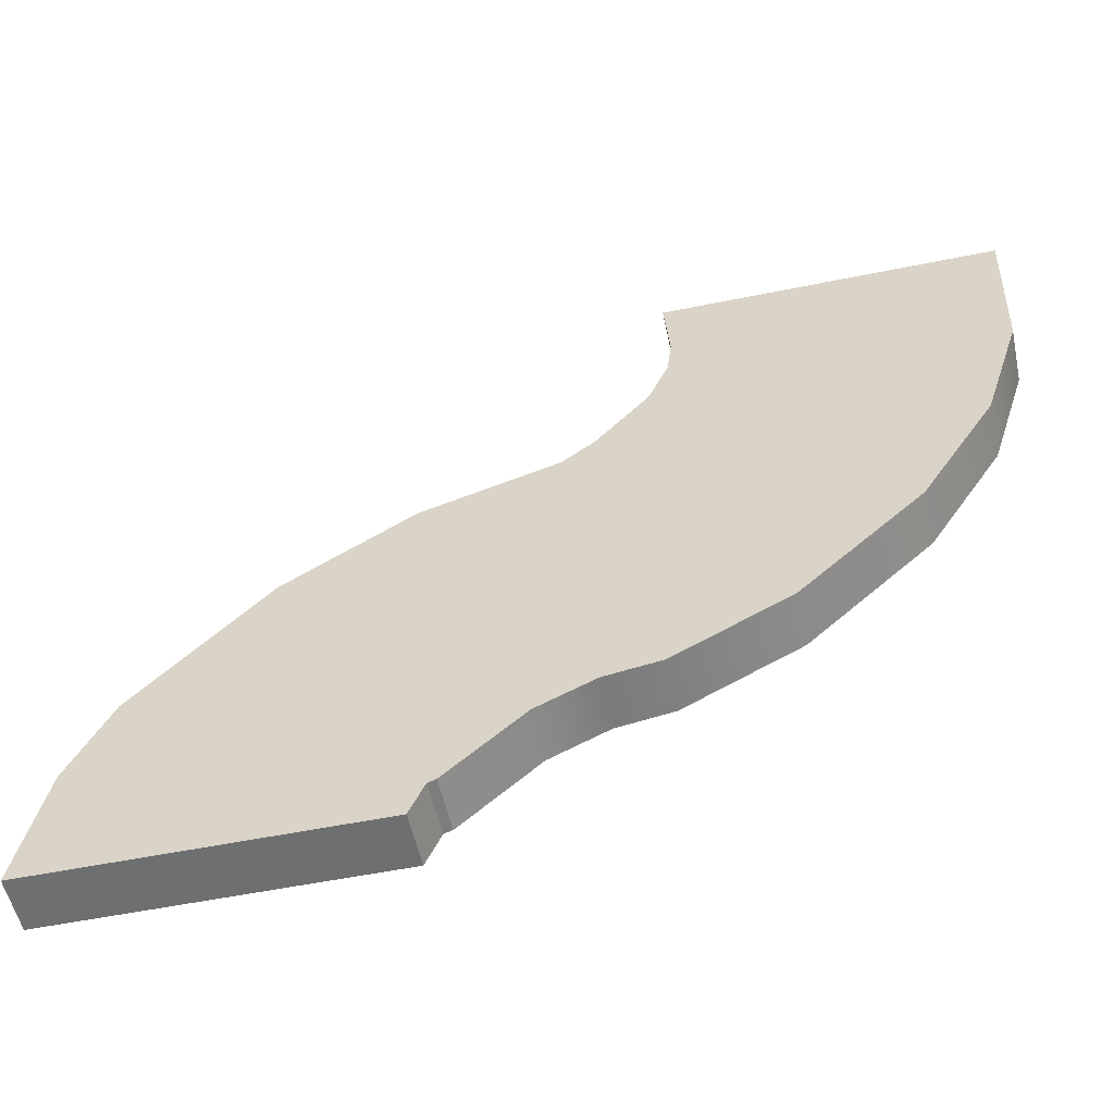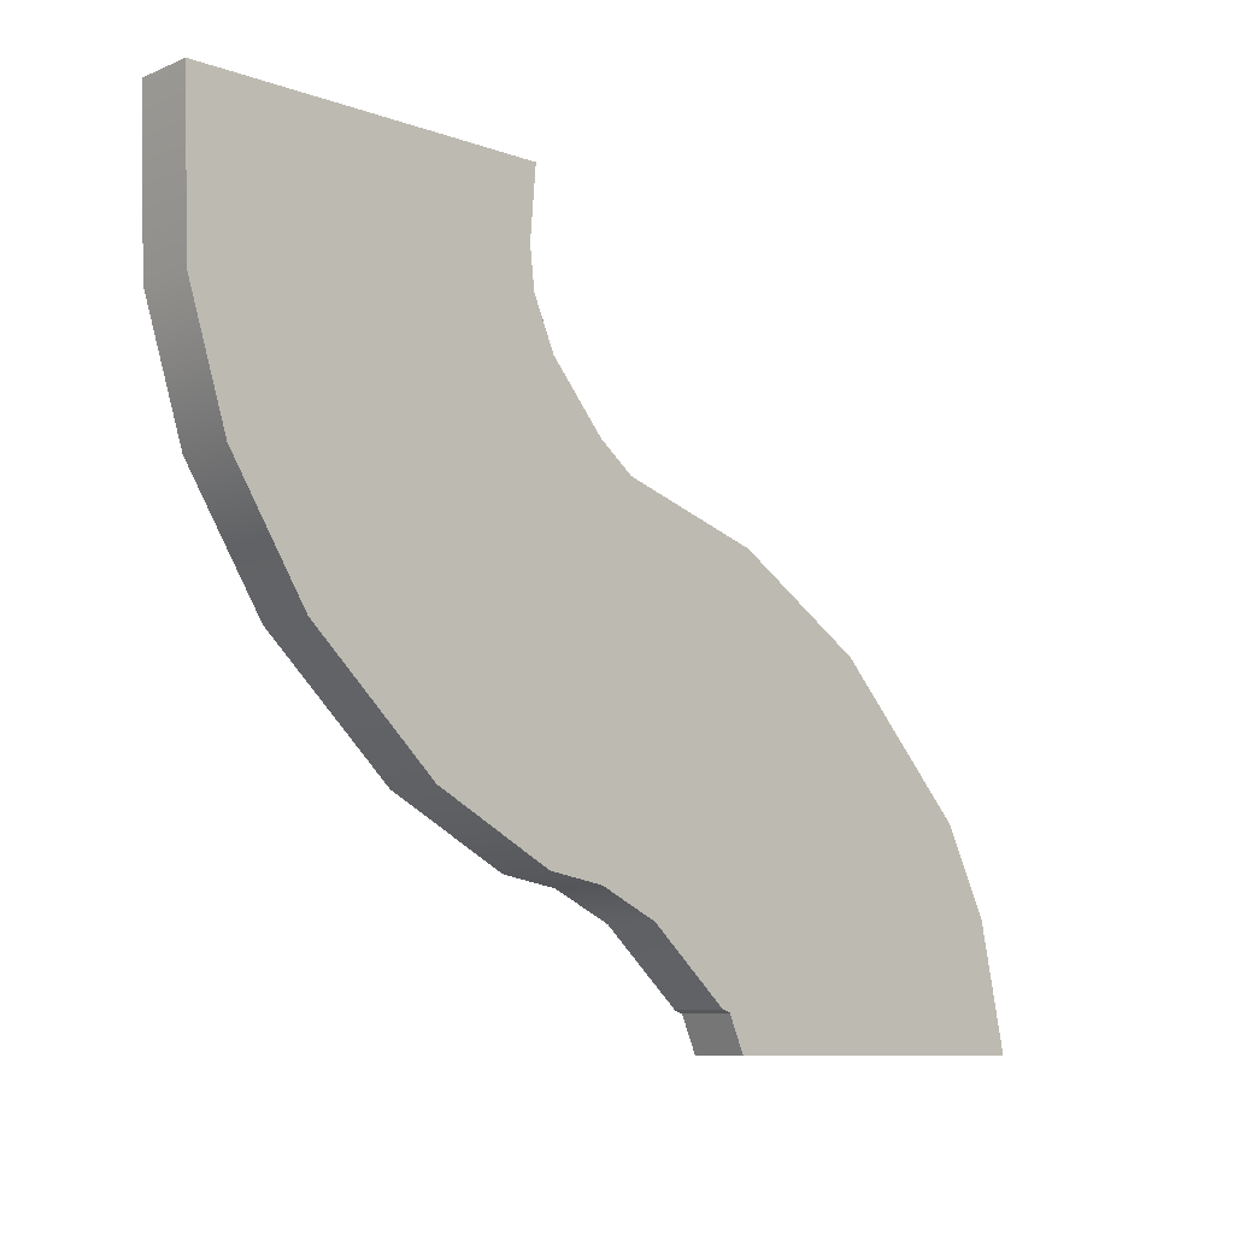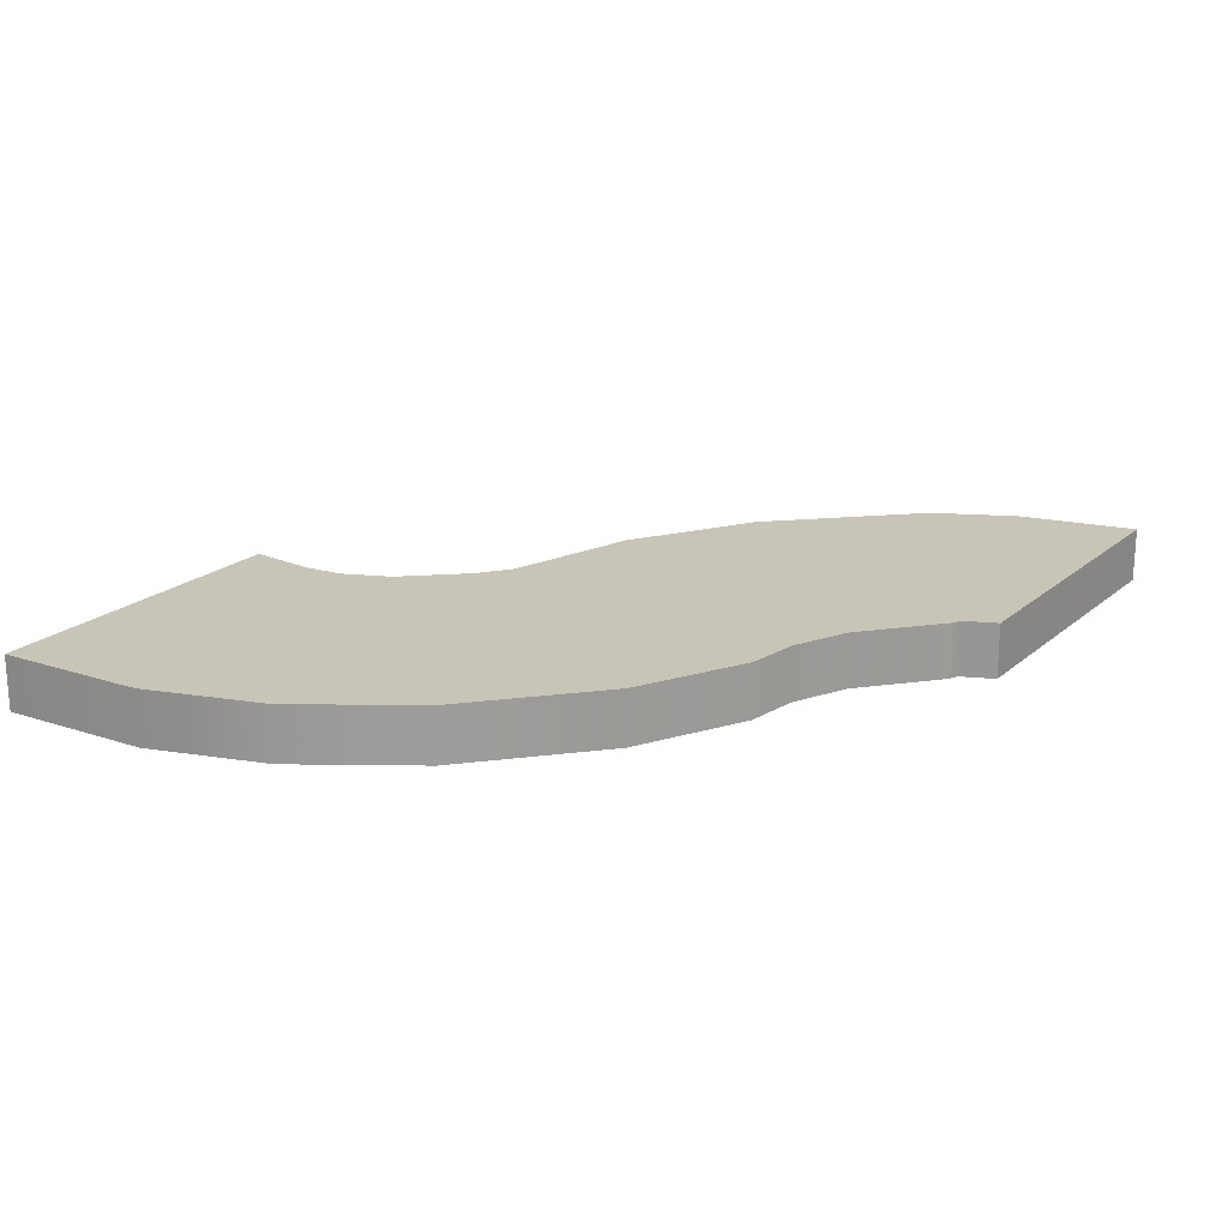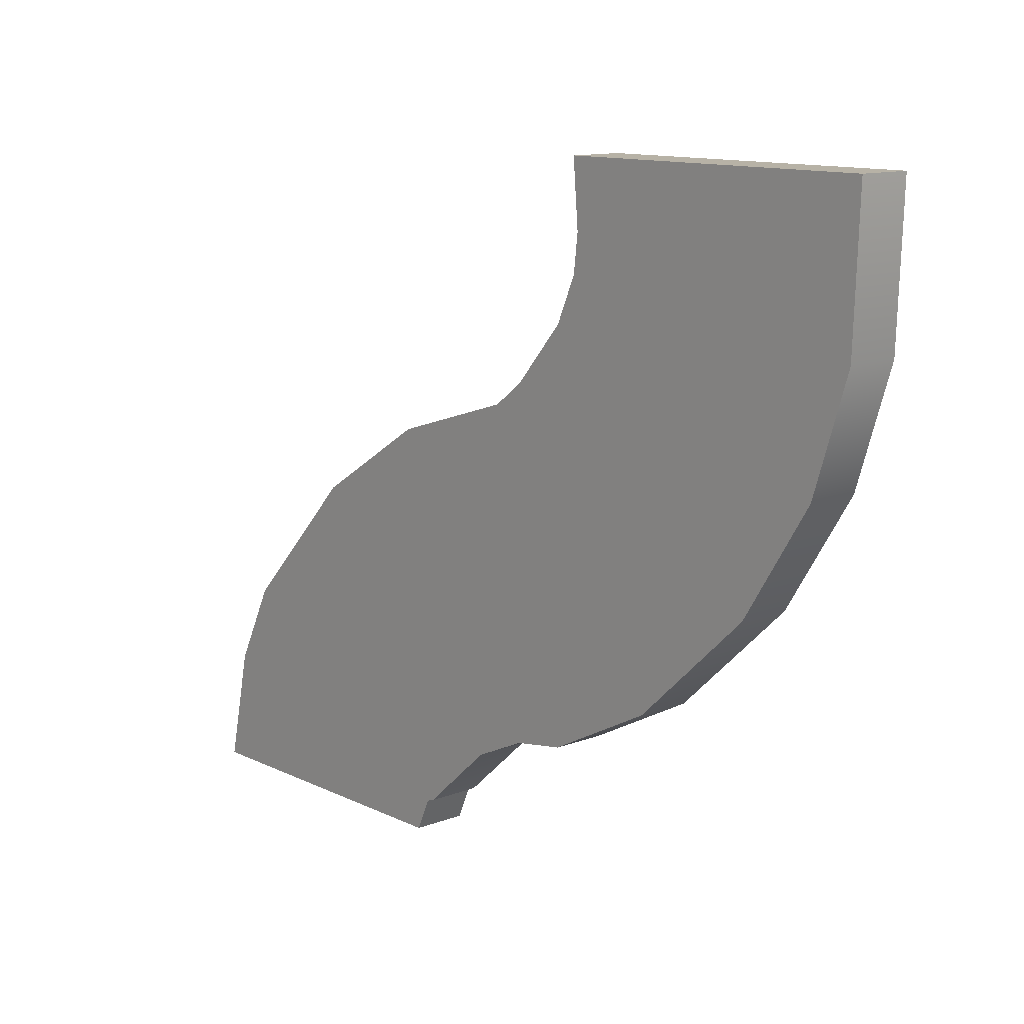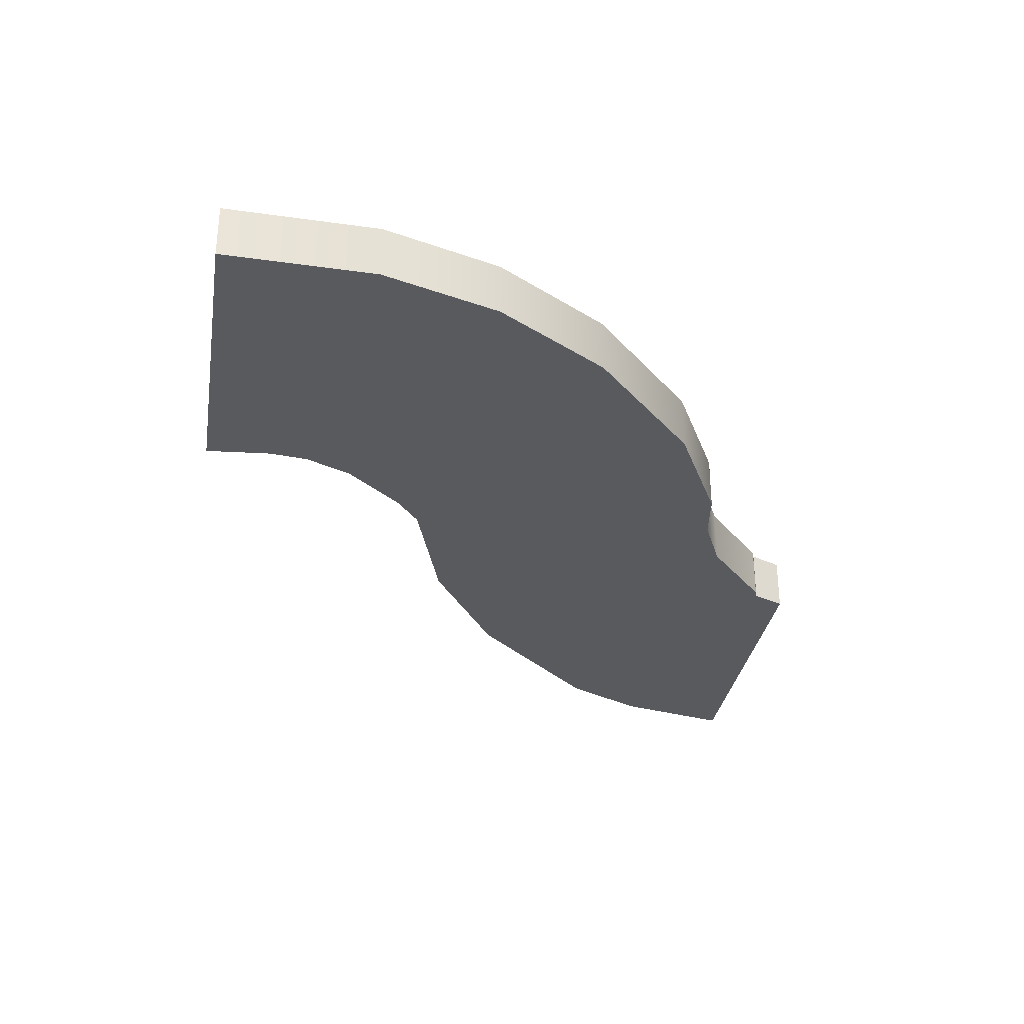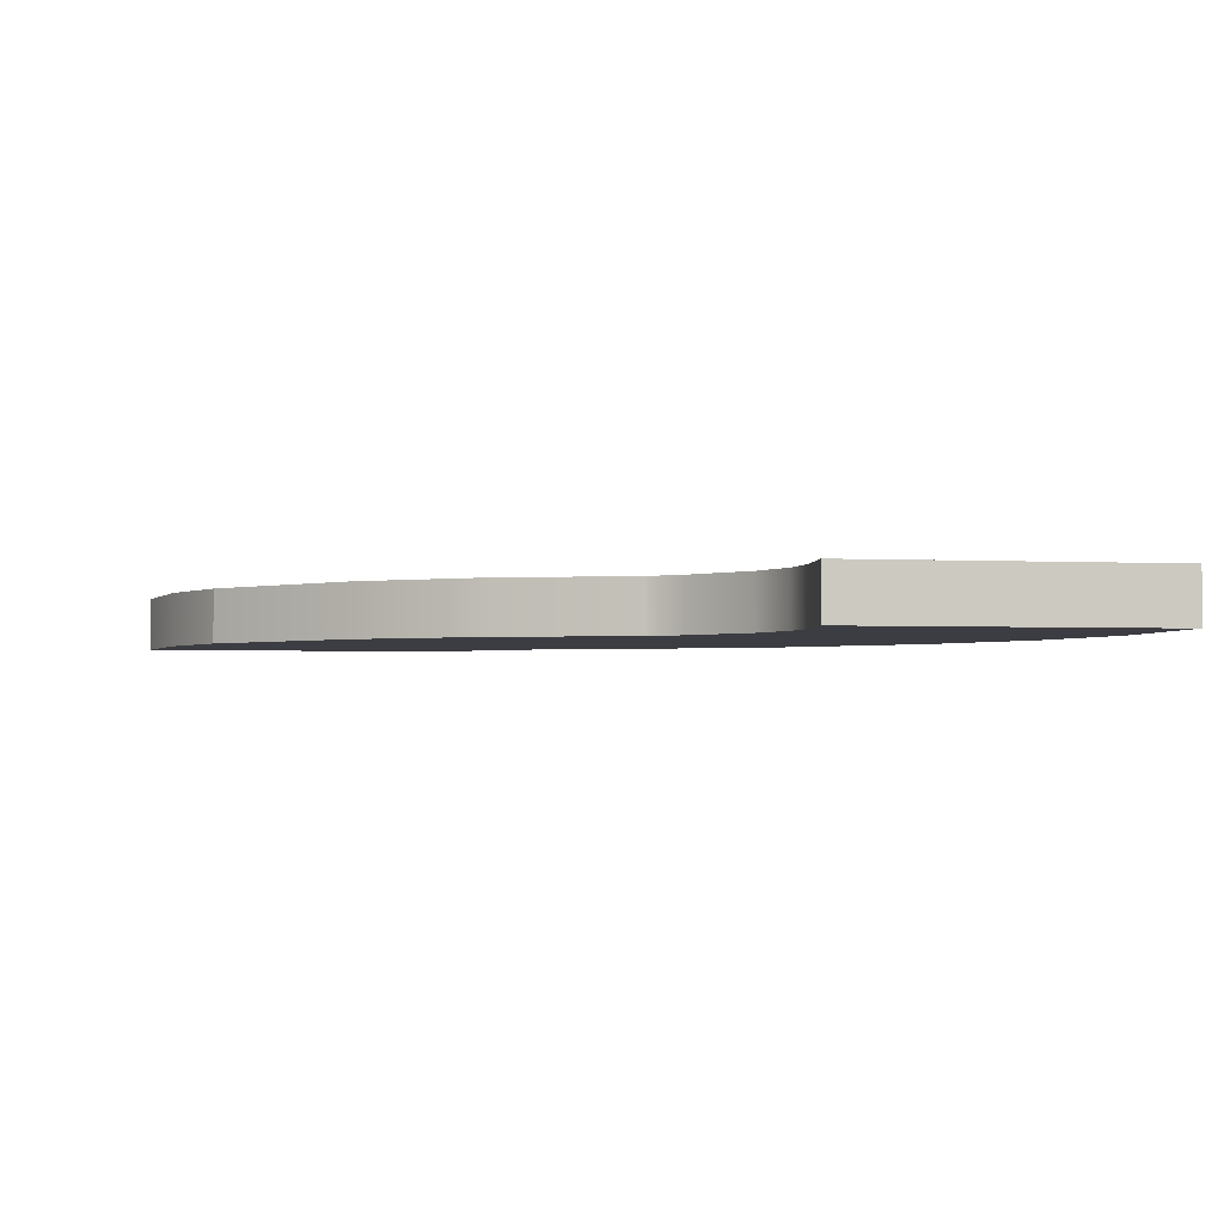
<metadata>
{"format":"obj","ext":"obj","renderer":"f3d","projection":"perspective","resolution":1024,"background":"white","views":[{"elev":-54.6,"azim":12.2,"up":"+Z"},{"elev":-9.3,"azim":136.8,"up":"+Z"},{"elev":20.2,"azim":123.7,"up":"+Y"},{"elev":12.3,"azim":48.3,"up":"+Z"},{"elev":-31.8,"azim":80.8,"up":"+Y"},{"elev":-2.9,"azim":-9.8,"up":"+Y"}]}
</metadata>
<code>
g default
v -1.587 0.263 -2.131
v 1.587 0.263 -2.131
v -1.587 -0.263 -2.131
v 1.587 -0.263 -2.131
v -1.533 0.263 -2.779
v 1.533 0.263 -3.601
v 1.533 -0.263 -3.601
v -1.533 -0.263 -2.779
v -1.577 0.263 -3.151
v 1.172 0.263 -4.739
v 1.172 -0.263 -4.739
v -1.577 -0.263 -3.151
v -1.776 0.263 -3.603
v 0.4695 0.263 -5.848
v 0.4695 -0.263 -5.848
v -1.776 -0.263 -3.603
v -2.269 0.263 -4.173
v -0.6815 0.263 -6.923
v -0.6815 -0.263 -6.923
v -2.269 -0.263 -4.173
v -2.58 0.263 -4.415
v -1.758 0.263 -7.482
v -1.758 -0.263 -7.482
v -2.58 -0.263 -4.415
v -3.87 0.263 -4.817
v -2.283 0.263 -7.566
v -2.283 -0.263 -7.566
v -3.87 -0.263 -4.817
v -5.07 0.263 -5.572
v -2.825 0.263 -7.817
v -2.825 -0.263 -7.817
v -5.07 -0.263 -5.572
v -6.295 0.263 -6.874
v -3.546 0.263 -8.461
v -3.546 -0.263 -8.461
v -6.295 -0.263 -6.874
v -6.295 0.263 -6.874
v -3.546 0.263 -8.461
v -3.546 -0.263 -8.461
v -6.295 -0.263 -6.874
v -6.691 0.263 -7.667
v -3.624 0.263 -8.488
v -3.624 -0.263 -8.488
v -6.691 -0.263 -7.667
v -6.941 0.263 -8.81
v -3.766 0.263 -8.81
v -3.766 -0.263 -8.81
v -6.941 -0.263 -8.81
g CubeLeftTurn
f 45 46 47 48
f 1 2 6 5
f 2 4 7 6
f 4 3 8 7
f 3 1 5 8
f 5 6 10 9
f 6 7 11 10
f 7 8 12 11
f 8 5 9 12
f 9 10 14 13
f 10 11 15 14
f 11 12 16 15
f 12 9 13 16
f 13 14 18 17
f 14 15 19 18
f 15 16 20 19
f 16 13 17 20
f 17 18 22 21
f 18 19 23 22
f 19 20 24 23
f 20 17 21 24
f 21 22 26 25
f 22 23 27 26
f 23 24 28 27
f 24 21 25 28
f 25 26 30 29
f 26 27 31 30
f 27 28 32 31
f 28 25 29 32
f 29 30 34 33
f 30 31 35 34
f 31 32 36 35
f 32 29 33 36
f 33 34 38 37
f 34 35 39 38
f 35 36 40 39
f 36 33 37 40
f 37 38 42 41
f 38 39 43 42
f 39 40 44 43
f 40 37 41 44
f 41 42 46 45
f 42 43 47 46
f 43 44 48 47
f 44 41 45 48
f 1 3 4 2

</code>
